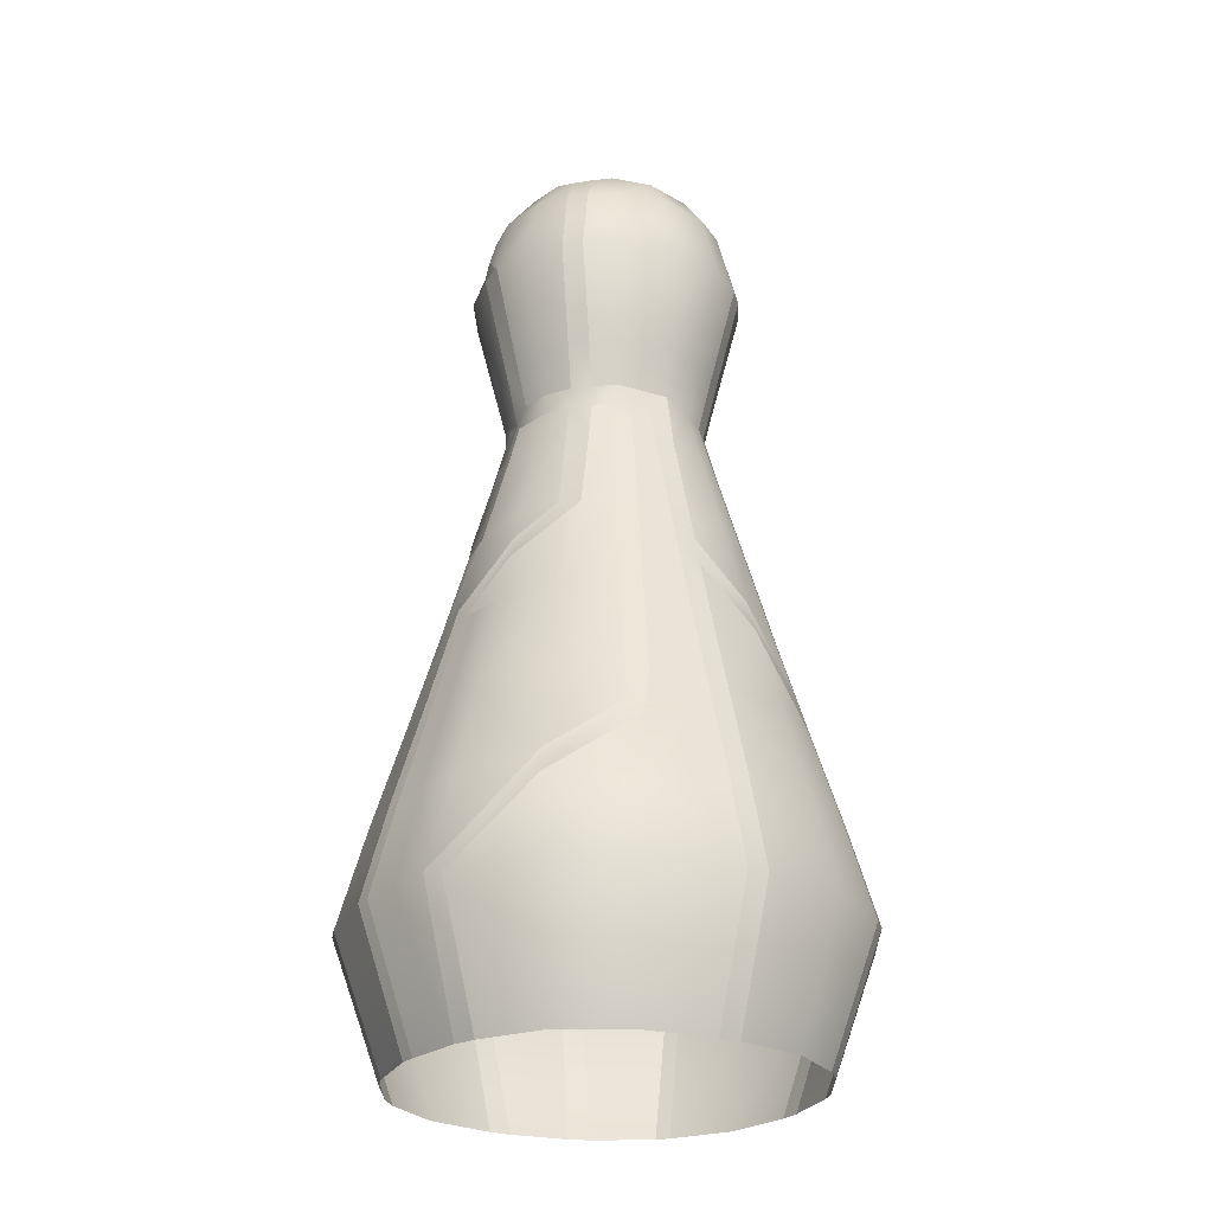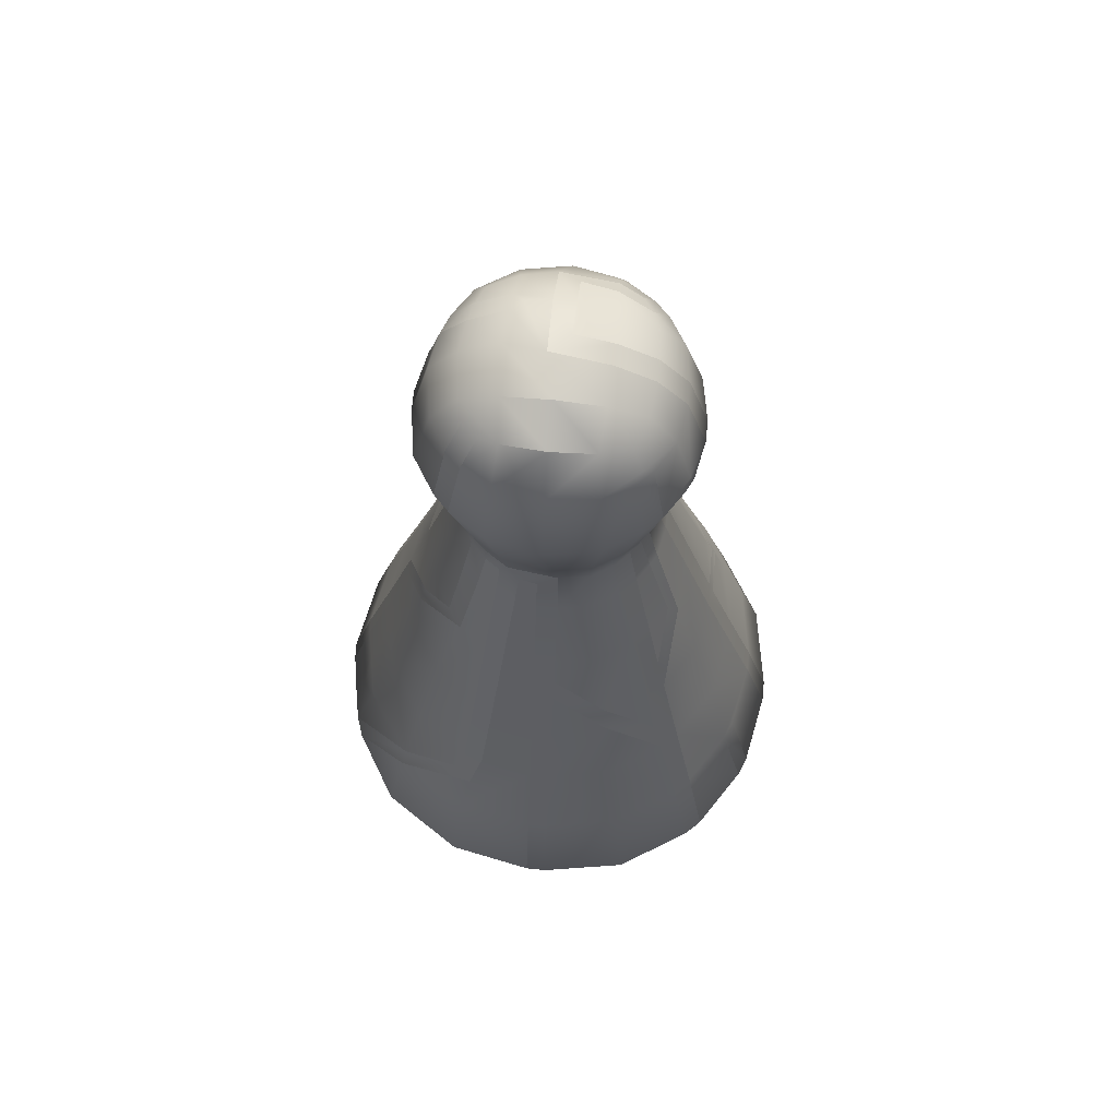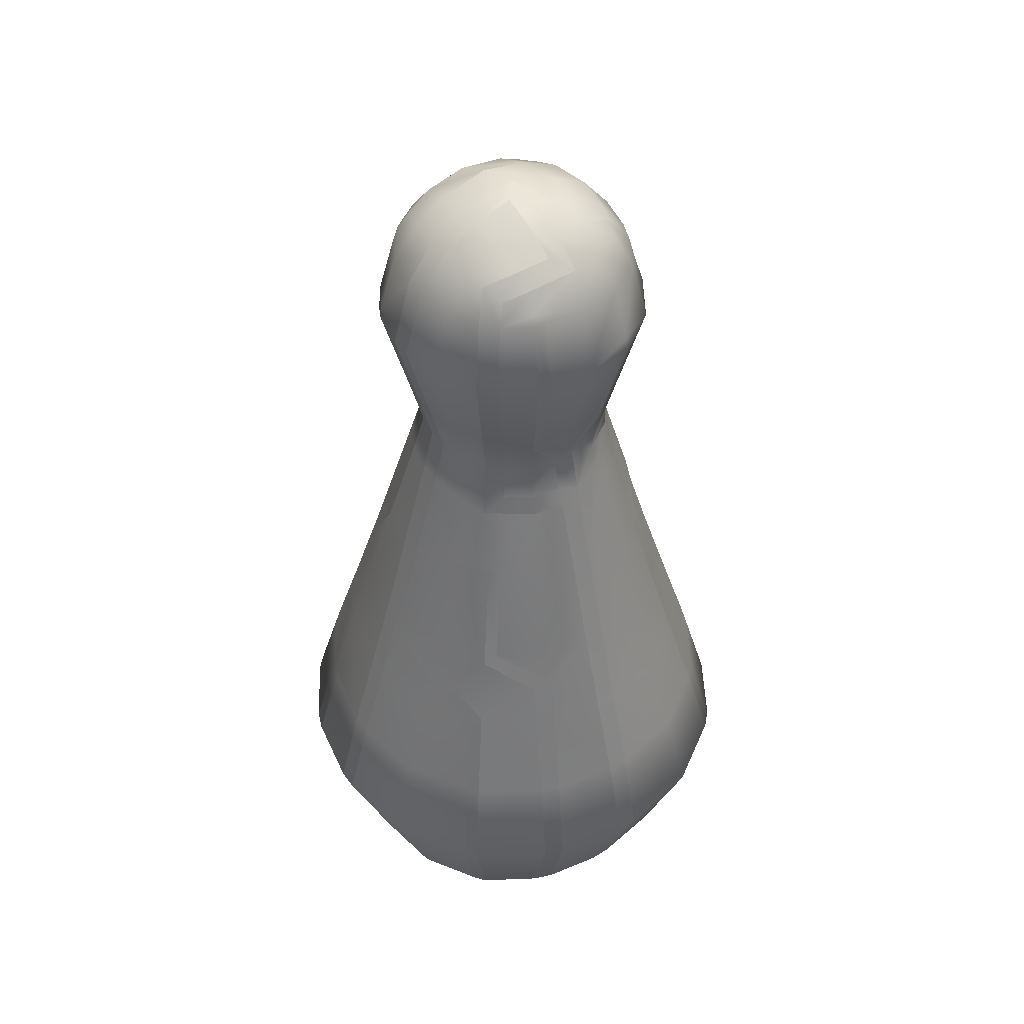
<metadata>
{"format":"obj","ext":"obj","renderer":"f3d","projection":"perspective","resolution":1024,"background":"white","views":[{"elev":-25.4,"azim":116.5,"up":"+Y"},{"elev":67.1,"azim":153.5,"up":"+Y"},{"elev":48.5,"azim":-67.2,"up":"+Y"}]}
</metadata>
<code>
o Куб.011_Куб.013
v 0.09148 0.1553 -0.02159
v 0.01031 0.4333 0.04715
v -0.01059 0.4333 -0.05018
v 0.1182 0.06437 -0.02744
v 0.02279 0.4397 -0.03714
v 0.03534 0.4397 0.02132
v 0.01383 0.3872 0.06351
v 0.03564 0.388 -0.05711
v -0.03591 0.388 0.05408
v -0.01643 0.1553 0.09027
v -0.0917 0.1553 -0.01749
v -0.05261 0.1553 -0.07823
v 0.01615 0.1553 -0.0933
v 0.09626 0.00096 -0.02262
v 0.09143 0.1553 0.01446
v -0.03918 0.3137 0.02538
v -0.0467 0.3137 -0.009646
v 0.008156 0.3137 -0.04819
v 0.0779 0.201 -0.01861
v -0.00432 0.4375 0.04345
v -0.04501 0.4375 -0.005535
v -0.02239 0.4375 -0.04069
v 0.004046 0.4375 -0.04648
v 0.03905 0.4375 -0.02395
v 0.04473 0.4375 0.002508
v 0.01125 0.3396 0.0515
v 0.01214 0.4192 0.05565
v -0.02088 0.06423 0.1167
v -0.1181 0.06423 -0.02184
v 0.0206 0.06423 -0.1198
v 0.0989 0.06423 -0.06939
v 0.01121 0.2509 -0.06551
v 0.02887 0.3399 -0.04659
v 0.01142 0.3876 -0.06678
v 0.03038 0.4216 -0.04893
v 0.05448 0.3876 -0.03907
v -0.01148 0.2509 0.06249
v -0.05368 0.2509 0.03533
v 0.06371 0.2509 0.00961
v -0.06398 0.2509 -0.01264
v 0.01986 0.4504 0.01135
v 0.01278 0.4504 -0.02159
v -0.02914 0.3399 0.04356
v -0.03065 0.4216 0.04591
v 0.06498 0.3876 0.009814
v 0.04709 0.4216 0.02888
v 0.03715 0.3876 0.05305
v -0.06525 0.3876 -0.01284
v -0.01642 0.000859 0.09439
v -0.01886 0.1103 0.104
v -0.0958 0.000858 -0.01747
v -0.1054 0.1103 -0.01987
v 0.01617 0.000858 -0.0974
v 0.01859 0.1103 -0.107
v 0.08813 0.1103 -0.06227
v 0.0804 0.000859 -0.05607
v 0.1051 0.1103 0.01684
v 0.009145 0.2918 -0.05386
v 0.04422 0.3397 -0.03209
v 0.009313 0.3397 -0.05455
v 0.009267 0.4205 -0.05808
v 0.04745 0.4205 -0.03351
v -0.06553 0.201 0.04348
v -0.01399 0.201 0.07665
v 0.07784 0.201 0.01207
v 0.05209 0.2918 0.007588
v -0.04481 0.201 -0.06685
v -0.07811 0.201 -0.0151
v -0.05236 0.2918 -0.01061
v -0.006823 0.4461 -0.03265
v -0.03124 0.4461 0.005301
v 0.03097 0.4461 -0.008328
v -0.009542 0.4205 0.05505
v 0.03022 0.3397 0.04281
v 0.05278 0.3397 0.007754
v 0.05629 0.4205 0.007694
v -0.05305 0.3397 -0.01078
v -0.05657 0.4205 -0.01072
v -0.0319 0.4205 -0.04906
v 0.05954 0.4082 0.008486
v 0.0845 0.1553 0.03147
v 0.1088 0.06417 0.04077
v 0.0878 0.0008 0.03227
v 0.09715 0.1102 0.0364
v 0.07192 0.201 0.02656
v 0.02428 0.1553 0.08803
v 0.01437 0.1553 0.0902
v -0.09038 0.1599 0.01826
v -0.09175 0.1553 0.01261
v -0.02466 0.1553 -0.09101
v -0.01355 0.1725 -0.08812
v -0.01427 0.1553 -0.09323
v 0.01016 0.3087 0.04643
v 0.01015 0.3188 0.04637
v -0.0446 0.3137 0.01342
v -0.04673 0.3137 0.003484
v 0.04557 0.3188 -0.01673
v 0.0477 0.3188 -0.006806
v 0.04776 0.3087 -0.006022
v 0.04563 0.3087 -0.01673
v -0.01487 0.3137 -0.046
v -0.004973 0.3137 -0.04816
v -0.0483 0.4299 0.01413
v -0.04737 0.4348 0.003712
v 0.0471 0.4348 -0.006731
v 0.04502 0.4348 -0.0165
v 0.03 0.06435 0.1147
v 0.02011 0.06435 0.1169
v -0.04548 0.1552 0.07849
v -0.05415 0.155 0.07302
v -0.1184 0.06435 0.01864
v -0.1179 0.06437 0.02559
v -0.0798 0.1552 -0.0467
v -0.07427 0.1552 -0.05529
v -0.0201 0.06435 -0.1199
v -0.03036 0.06436 -0.1177
v 0.04528 0.1552 -0.08148
v 0.05383 0.1552 -0.07598
v 0.07968 0.1552 0.0433
v 0.07684 0.1552 0.04926
v -0.02067 0.3137 0.04019
v -0.02659 0.3206 0.03959
v -0.02985 0.3137 0.0342
v -0.0417 0.3137 -0.0219
v -0.03609 0.3137 -0.03072
v 0.02986 0.3086 -0.03874
v 0.02153 0.3182 -0.04394
v 0.04238 0.3188 0.01978
v 0.03564 0.3137 0.02787
v 0.04076 0.3086 0.02395
v -0.01859 0.2509 -0.06331
v -0.008691 0.2509 -0.06548
v 0.06375 0.2509 -0.009394
v 0.0632 0.2491 -0.02036
v 0.01862 0.2459 0.0617
v 0.008553 0.2556 0.06209
v -0.06403 0.2509 0.01221
v -0.0615 0.2509 0.01806
v -0.06261 0.2559 0.01217
v -0.02028 0.4351 0.03892
v -0.02462 0.4417 0.02709
v -0.03237 0.4391 -0.02835
v -0.03796 0.4391 -0.01963
v -0.01883 0.3873 -0.06442
v -0.008926 0.3873 -0.06659
v 0.06486 0.3873 -0.01056
v 0.06273 0.3873 -0.02049
v -0.06513 0.3873 0.007505
v -0.063 0.3873 0.01746
v -0.06841 0.06412 0.09518
v -0.0598 0.06412 0.1007
v -0.09641 0.06412 -0.06954
v -0.1019 0.06412 -0.06095
v 0.06814 0.06412 -0.09821
v 0.05958 0.06412 -0.1037
v 0.09826 0.06411 0.06424
v 0.1018 0.06412 0.05764
v 0.03007 0.2509 -0.05785
v 0.03862 0.2509 -0.05235
v -0.03022 0.2509 0.05487
v -0.03889 0.2509 0.04932
v 0.04911 0.2559 0.03649
v 0.05524 0.2459 0.03412
v -0.05643 0.2509 -0.03116
v -0.05074 0.2509 -0.04015
v -0.00707 0.4544 6.5e-05
v 0.005997 0.4552 -0.002855
v 0.05645 0.3904 0.02932
v 0.05139 0.388 0.03813
v -0.05749 0.388 -0.03217
v -0.05191 0.388 -0.0409
v 0.02528 0.000946 0.09272
v 0.01541 0.000946 0.09488
v 0.02722 0.1103 0.1017
v 0.01732 0.1103 0.1039
v -0.07316 0.1553 0.0549
v -0.07906 0.1553 0.04662
v -0.1054 0.1103 0.01573
v -0.1051 0.1103 0.02233
v -0.09589 0.000955 0.02092
v -0.0964 0.000943 0.01387
v -0.01727 0.1103 -0.1069
v -0.02759 0.1103 -0.1047
v -0.02561 0.000945 -0.0957
v -0.01538 0.000944 -0.09789
v 0.07878 0.1553 -0.04965
v 0.07289 0.1553 -0.05793
v 0.1034 0.1163 -0.0237
v 0.1069 0.1042 -0.02498
v 0.05591 0.1553 0.07143
v 0.04762 0.1553 0.07736
v -0.008659 0.3086 0.04647
v -0.008656 0.3188 0.0464
v -0.01322 0.3137 0.04322
v -0.02797 0.3137 -0.03932
v -0.02202 0.3137 -0.04272
v 0.03994 0.3188 -0.02912
v 0.04214 0.3087 -0.02443
v 0.03624 0.3086 -0.03271
v 0.04766 0.3188 0.00684
v 0.04773 0.3086 0.006842
v 0.02727 0.3188 0.03853
v 0.0273 0.3086 0.03859
v 0.03012 0.3137 0.03372
v -0.02177 0.201 -0.07739
v -0.02035 0.222 -0.07152
v -0.01173 0.201 -0.07963
v -0.01609 0.2918 -0.05167
v -0.006191 0.2918 -0.05383
v 0.05212 0.2918 -0.006945
v 0.04999 0.2918 -0.01768
v 0.02136 0.201 0.07443
v 0.01145 0.201 0.0766
v 0.0114 0.2868 0.05222
v 0.01082 0.2969 0.04949
v -0.05396 0.2863 0.005486
v -0.04895 0.2969 0.01438
v -0.0799 0.1952 0.01596
v -0.07563 0.201 0.02119
v -0.03716 0.4398 0.01674
v -0.0414 0.4333 0.02328
v 0.01819 0.4361 0.04082
v 0.02539 0.4381 0.03361
v -0.01624 0.3396 -0.05237
v -0.006344 0.3396 -0.05454
v -0.007224 0.4195 -0.05853
v -0.01708 0.4195 -0.05638
v -0.01184 0.4237 -0.056
v 0.05686 0.4193 -0.008799
v 0.05469 0.4195 -0.0187
v 0.05282 0.3396 -0.00793
v 0.05069 0.3396 -0.01784
v -0.05709 0.4195 0.005763
v -0.05496 0.4195 0.01568
v -0.05309 0.3396 0.004879
v -0.05096 0.3396 0.01482
v -0.06161 0.1102 0.08462
v -0.05299 0.1102 0.09015
v -0.1013 0.06425 0.06166
v -0.0954 0.06422 0.0699
v -0.04714 0.000756 0.08109
v -0.05577 0.000756 0.07554
v -0.08589 0.1102 -0.06277
v -0.09141 0.1102 -0.05418
v -0.06282 0.06425 -0.1027
v -0.07107 0.06422 -0.09667
v -0.08238 0.000755 -0.04834
v -0.07683 0.000755 -0.05696
v 0.06133 0.1102 -0.08764
v 0.05278 0.1102 -0.09315
v 0.04694 0.000756 -0.08408
v 0.05552 0.000756 -0.07855
v 0.1179 0.06425 0.01298
v 0.1155 0.06628 0.02307
v 0.08801 0.1102 0.0572
v 0.09127 0.1102 0.05084
v 0.06254 0.06425 0.09962
v 0.0708 0.06422 0.09364
v 0.08224 0.000757 0.04506
v 0.07859 0.000747 0.05172
v 0.03781 0.201 -0.06988
v 0.04636 0.201 -0.06438
v 0.03225 0.2918 -0.04245
v 0.0237 0.2918 -0.04795
v 0.04965 0.2509 -0.04191
v 0.05554 0.2509 -0.03364
v -0.03799 0.201 0.06689
v -0.04664 0.201 0.06135
v -0.03222 0.2968 0.03793
v -0.03331 0.2868 0.04064
v -0.02382 0.2918 0.04499
v 0.06816 0.201 0.03578
v 0.06458 0.207 0.04013
v 0.04046 0.2918 0.03094
v 0.04438 0.2918 0.02649
v 0.03254 0.2459 0.05534
v 0.04082 0.2459 0.0494
v 0.03562 0.2559 0.05079
v -0.07008 0.1938 -0.04045
v -0.06846 0.201 -0.03875
v -0.06272 0.201 -0.04786
v -0.04088 0.2918 -0.0338
v -0.04653 0.2918 -0.02491
v -0.03186 0.2509 -0.05723
v -0.03813 0.2422 -0.05708
v -0.02268 0.4494 -0.009861
v -0.01713 0.4494 -0.0185
v -0.008632 0.4494 0.02106
v -0.01716 0.4494 0.01557
v -0.01686 0.3877 0.06169
v -0.01141 0.3876 0.06375
v -0.01136 0.3927 0.06243
v -0.05077 0.3877 0.03985
v -0.05501 0.3876 0.03547
v 0.04672 0.3398 0.02257
v 0.04099 0.3398 0.03137
v -0.04707 0.3398 -0.02541
v -0.04147 0.3398 -0.03418
v -0.04389 0.4214 -0.03576
v -0.04948 0.4214 -0.02703
v -0.03261 0.3875 -0.05824
v -0.03891 0.3877 -0.05452
v -0.03658 0.3927 -0.05501
v -0.09054 0.1103 0.05452
v -0.08464 0.1102 0.0628
v -0.07681 0.000842 0.05653
v -0.08287 0.000872 0.04838
v -0.05574 0.1103 -0.09186
v -0.06402 0.1102 -0.08592
v -0.05959 0.1152 -0.08843
v -0.05777 0.000842 -0.0781
v -0.04961 0.000872 -0.08421
v 0.09566 0.000875 0.008641
v 0.09347 0.000843 0.01922
v 0.05547 0.1103 0.08883
v 0.06375 0.1102 0.0829
v 0.05752 0.000843 0.07509
v 0.04936 0.000873 0.08119
v 0.0615 0.201 -0.05007
v 0.06739 0.201 -0.04179
v 0.0141 0.1939 -0.08181
v 0.01331 0.2091 -0.07738
v 0.0399 0.2918 -0.03521
v 0.0458 0.2918 -0.02694
v -0.009672 0.2868 0.05226
v -0.009192 0.2968 0.04953
v -0.01421 0.2918 0.04889
v -0.04284 0.2968 0.02788
v -0.04513 0.2868 0.02945
v 0.0481 0.201 0.06004
v 0.03982 0.201 0.06598
v 0.02904 0.2968 0.04115
v 0.0306 0.2868 0.04344
v 0.03334 0.2918 0.03848
v -0.03075 0.2918 -0.04455
v -0.02524 0.2918 -0.04748
v 0.003718 0.4439 0.03322
v 0.009551 0.4471 0.0255
v 0.002125 0.4471 0.02712
v -0.04284 0.3316 0.02791
v -0.04046 0.3398 0.03288
v -0.01476 0.3398 0.04942
v -0.00925 0.3321 0.04967
v -0.04807 0.4205 0.02977
v -0.04364 0.4208 0.03417
v -0.04566 0.4247 0.02814
v 0.0351 0.4208 0.04217
v 0.02691 0.4202 0.04836
v -0.03189 0.3397 -0.04435
v -0.0257 0.3397 -0.04803
v 0.06806 0.2355 0.01037
v 0.07109 0.2248 0.0109
v 0.08265 0.1401 -0.05231
v 0.08155 0.1329 -0.05904
v 0.02951 0.4063 0.05111
v 0.03703 0.4097 0.0446
v -0.08321 0.1839 -0.01599
v -0.08572 0.1754 -0.01644
v 0.03258 0.2347 -0.06175
v 0.04146 0.2326 -0.05676
v 0.03468 0.2212 -0.06501
v -0.06753 0.1814 0.05083
v -0.07343 0.1779 0.04274
f 257 315 174 107
f 29 52 244 153
f 173 108 28 49
f 86 191 331 212
f 362 110 268 63
f 150 237 305 240
f 242 150 240 306
f 50 10 109 238
f 178 89 11 52
f 181 111 29 51
f 49 28 151 241
f 239 304 179 112
f 113 11 358 279
f 30 54 250 155
f 307 239 112 180
f 357 88 218 68
f 12 114 281 67
f 152 243 309 246
f 248 152 246 311
f 52 11 113 244
f 182 92 13 54
f 185 115 30 53
f 51 29 153 247
f 245 308 183 116
f 117 13 321 261
f 82 84 256 157
f 312 245 116 184
f 322 91 207
f 187 118 262 319
f 154 249 55 31
f 252 154 31 56
f 354 189 55
f 54 13 117 250
f 53 30 155 251
f 56 31 4 14
f 254 57 84 82
f 359 322 32 158
f 205 67 285
f 55 189 4 31
f 190 120 273 330
f 156 255 316 258
f 260 156 258 317
f 84 81 119 256
f 175 87 10 50
f 109 10 64 267
f 83 82 157 259
f 108 175 50 28
f 188 1 15 57
f 119 81 85 272
f 267 64 37 160
f 134 266 324 211
f 118 187 354 55 249
f 193 94 26 343
f 131 284 336 208
f 272 85 65 352
f 265 159 263 323
f 322 207 132 32
f 208 336 196 101
f 197 127 33 59
f 351 133 39
f 319 262 360 159 265
f 264 58 18 127
f 200 98 231 75
f 66 210 99 201
f 128 200 75 295
f 59 33 8 36
f 147 36 62 230
f 323 263 126 199
f 234 344 346 221 103
f 144 301 303 79 227
f 33 60 34 8
f 8 34 61 35
f 60 225 145 34
f 80 229 76
f 35 61 23 5
f 75 231 146 45
f 36 8 35 62
f 62 35 5 24
f 318 257 107 172
f 304 177 88 179
f 111 178 52 29
f 351 39 163 273
f 139 138 38 329 216
f 237 110 176 305
f 88 177 363 218
f 136 278 333 214
f 160 37 325 327 271
f 38 161 270 329
f 64 213 136 37
f 94 202 74 26
f 341 122 43
f 68 218 137 40
f 63 268 161 38
f 271 327 326 192 194 121
f 17 96 235 77
f 10 87 213 64
f 343 121 194 193
f 280 68 40 164
f 37 136 214 325
f 81 15 65 85
f 15 1 19 65
f 212 331 276 135
f 280 357 68
f 278 162 274 334 333
f 19 320 266 134
f 211 324 198 100
f 202 204 129 296 74
f 40 137 139 216 69
f 330 273 163 277
f 275 66 201 130
f 95 16 340 236
f 308 310 12 90 183
f 115 182 54 30
f 286 71 289 166
f 219 362 63
f 243 114 12 310 309
f 90 12 67 205
f 44 73 20 140
f 164 40 69 283
f 285 165 282 335
f 219 63 38 138
f 217 328 16 95
f 195 125 298 349
f 39 133 210 66
f 67 281 165 285
f 283 69 17 124
f 18 102 225 60
f 3 22 70 23
f 224 350 301 144
f 295 75 45 168
f 23 70 42 5
f 79 299 142 22
f 78 233 104 21
f 300 78 21 143
f 167 288 339 338 41
f 42 167 41 72
f 346 345 44 140 221
f 228 227 79 22 3
f 27 348 222 2
f 5 42 72 24
f 70 287 167 42
f 72 41 6 25
f 76 229 105 25
f 69 216 96 17
f 122 342 43
f 27 355 348
f 149 294 344 234
f 124 17 77 297
f 326 215 93 192
f 9 290 292 73 44
f 343 26 7 291
f 293 9 44 345
f 43 342 290 9
f 73 27 2 20
f 288 140 20 337 339
f 77 235 148 48
f 341 43 9 293
f 71 220 141 289
f 21 104 220 71
f 215 332 203 93
f 284 131 206
f 47 169 355
f 26 74 47 7
f 332 334 274 129 204 203
f 101 196 350 224
f 48 148 233 78
f 168 45 80
f 356 168 46 347
f 232 59 36 147
f 230 62 24 106
f 46 76 25 6
f 80 76 46 168
f 41 338 223 6
f 337 20 2 222
f 58 209 102 18
f 127 18 60 33
f 186 1 188 353
f 34 145 226 61
f 335 282 125 195
f 97 197 59 232
f 28 50 238 151
f 170 48 78 300
f 303 302 171 299 79
f 236 340 294 149
f 24 72 25 105 106
f 143 21 71 286
f 45 146 229 80
f 349 298 171 302
f 22 142 287 70
f 61 226 228 3 23
f 254 188 57
f 1 186 320 19
f 65 19 134 352
f 163 39 66 275
f 74 296 169 47
f 7 47 355 27
f 297 77 48 170
f 14 4 253 313
f 11 89 358
f 292 291 7 27 73
f 32 132 209 58
f 158 32 58 264
f 13 92 321
f 347 46 6 223
f 176 110 362
f 16 123 340
f 328 269 123 16
f 255 120 190 316
f 314 254 82 83
f 57 15 81 84
f 261 321 361
f 4 189 253
f 315 191 86 174
f 90 91 92
f 97 98 99 100
f 121 122 123
f 128 129 130
f 137 138 139
f 192 193 194
f 197 198 199
f 202 203 204
f 205 206 207
f 226 227 228
f 269 270 271
f 276 277 278
f 279 280 281
f 290 291 292
f 301 302 303
f 308 309 310
f 325 326 327
f 332 333 334
f 337 338 339
f 344 345 346
f 359 360 361
f 172 107 108 173
f 107 174 175 108
f 174 86 87 175
f 89 178 179 88
f 178 111 112 179
f 111 181 180 112
f 92 182 183 90
f 182 115 116 183
f 115 185 184 116
f 94 193 192 93
f 127 197 199 126
f 197 97 100 198
f 98 200 201 99
f 200 128 130 201
f 202 94 93 203
f 90 205 207 91
f 206 131 132 207
f 131 208 209 132
f 208 101 102 209
f 99 210 211 100
f 210 133 134 211
f 86 212 213 87
f 212 135 136 213
f 96 216 217 95
f 137 218 219 138
f 141 220 221 140
f 220 104 103 221
f 101 224 225 102
f 224 144 145 225
f 144 227 226 145
f 105 229 230 106
f 229 146 147 230
f 146 231 232 147
f 231 98 97 232
f 104 233 234 103
f 233 148 149 234
f 148 235 236 149
f 235 96 95 236
f 110 237 238 109
f 237 150 151 238
f 241 151 150 242
f 114 243 244 113
f 243 152 153 244
f 247 153 152 248
f 118 249 250 117
f 249 154 155 250
f 251 155 154 252
f 120 255 256 119
f 255 156 157 256
f 259 157 156 260
f 117 261 262 118
f 359 158 159 360
f 126 263 264 127
f 263 159 158 264
f 109 267 268 110
f 267 160 161 268
f 123 269 271 121
f 270 161 160 271
f 119 272 273 120
f 129 274 275 130
f 274 162 163 275
f 135 276 278 136
f 277 163 162 278
f 113 279 281 114
f 280 164 165 281
f 125 282 283 124
f 282 165 164 283
f 143 286 287 142
f 286 166 167 287
f 140 288 289 141
f 288 167 166 289
f 128 295 296 129
f 295 168 169 296
f 124 297 298 125
f 297 170 171 298
f 142 299 300 143
f 299 171 170 300
f 177 304 305 176
f 240 305 304 239
f 239 307 306 240
f 246 309 308 245
f 245 312 311 246
f 254 314 313 253
f 191 315 316 190
f 258 316 315 257
f 257 318 317 258
f 187 319 320 186
f 266 320 319 265
f 265 323 324 266
f 198 324 323 199
f 215 326 325 214
f 269 328 329 270
f 216 329 328 217
f 190 330 331 191
f 276 331 330 277
f 214 333 332 215
f 285 335 336 284
f 196 336 335 195
f 223 338 337 222
f 294 340 341 293
f 290 342 343 291
f 293 345 344 294
f 356 347 348 355
f 222 348 347 223
f 195 349 350 196
f 301 350 349 302
f 189 354 353 188
f 186 353 354 187
f 352 134 133 351
f 272 352 351 273
f 168 356 355 169
f 358 89 88 357
f 279 358 357 280
f 205 285 284 206
f 261 361 360 262
f 322 359 361 321
f 91 322 321 92
f 176 362 363 177
f 362 219 218 363
f 122 341 340 123
f 121 343 342 122
f 253 189 188 254

</code>
